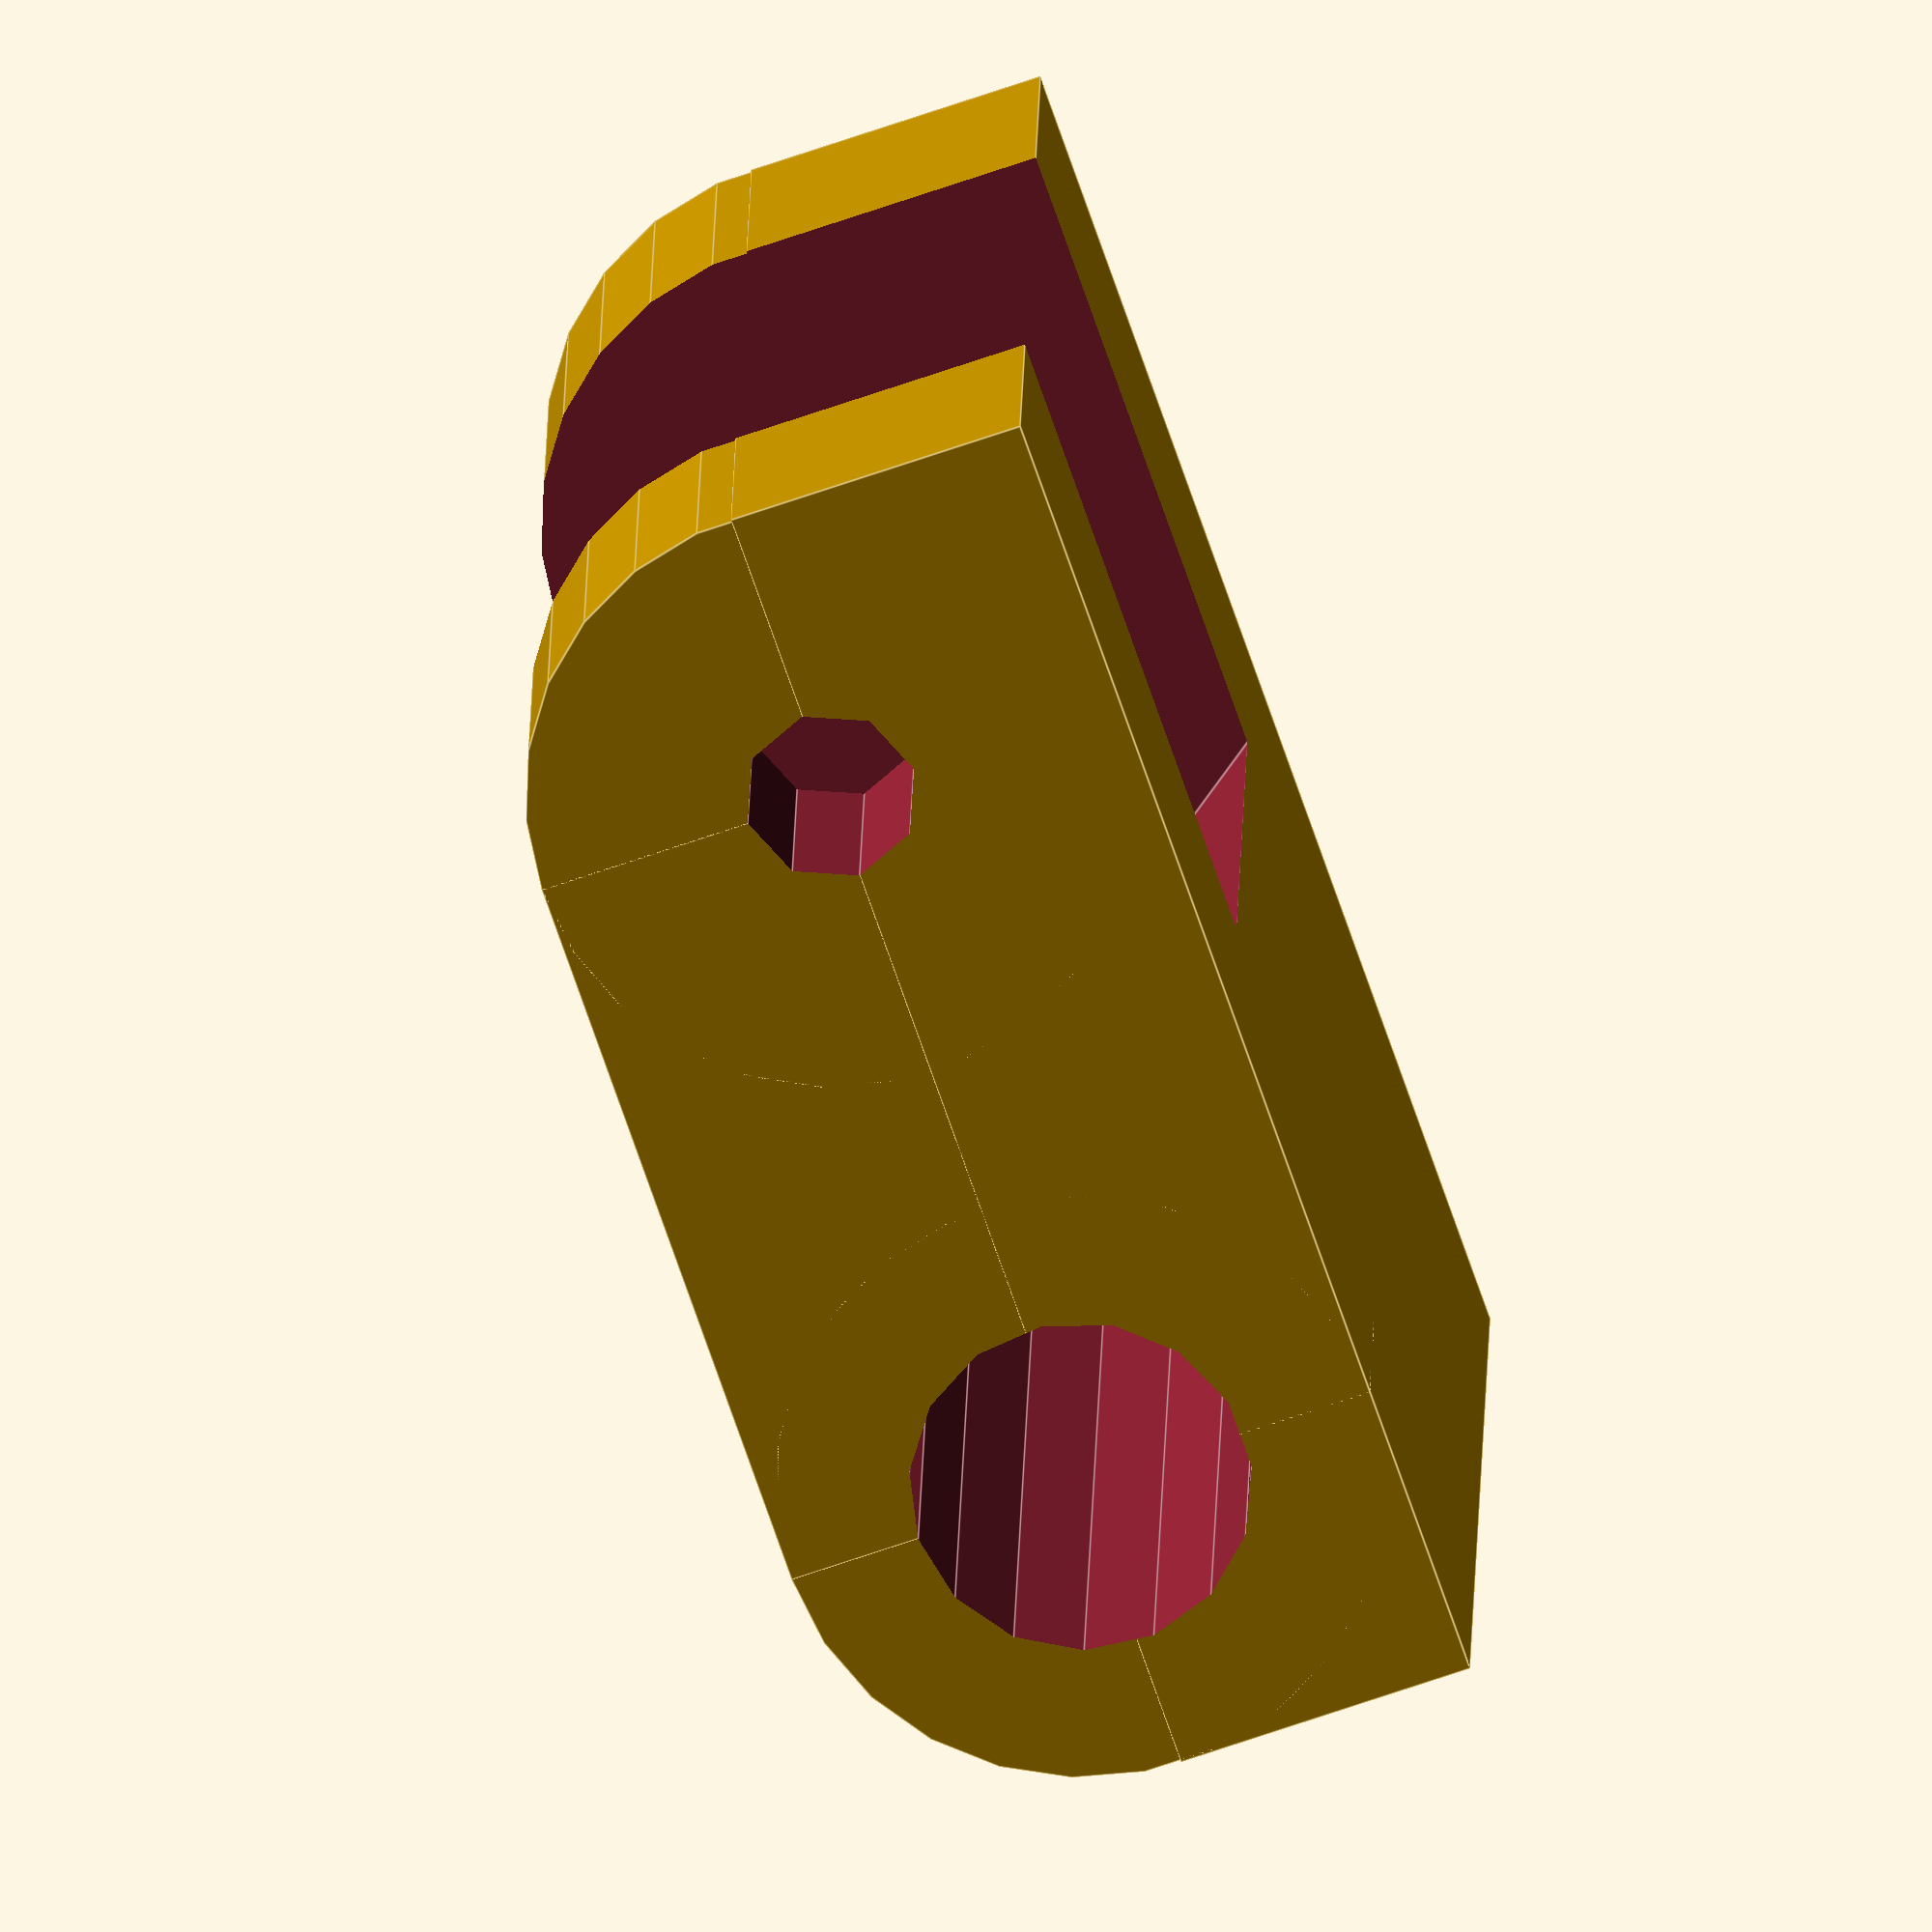
<openscad>
// PRUSA iteration3
// Y idler
// GNU GPL v3
// Josef Průša <iam@josefprusa.cz> and contributors
// http://www.reprap.org/wiki/Prusa_Mendel
// http://prusamendel.org


module y_idler_base(){
 translate(v = [0,0,-5]) cylinder(h = 30, r=8);	
 translate(v = [0,20,-5]) cylinder(h = 30, r=8);
 translate(v = [0,10,10]) cube(size = [16,20,30], center=true);
 translate(v = [-4,10,10]) cube(size = [8,16+20,30], center=true);
}

module y_idler_holes(){
 translate(v = [0,0,-10]) cylinder(h = 120, r=2.3);	
 translate(v = [0,20,-10]) cylinder(h = 120, r=4.5);
 translate(v = [0,0,2]) cylinder(h = 16, r=12);
}

// Final part
module y_idler(){
 translate(v = [0,0,8])rotate([0,-90,0]) difference(){
  y_idler_base();
  y_idler_holes();
 }
}

y_idler();

</openscad>
<views>
elev=69.3 azim=266.9 roll=109.1 proj=o view=edges
</views>
